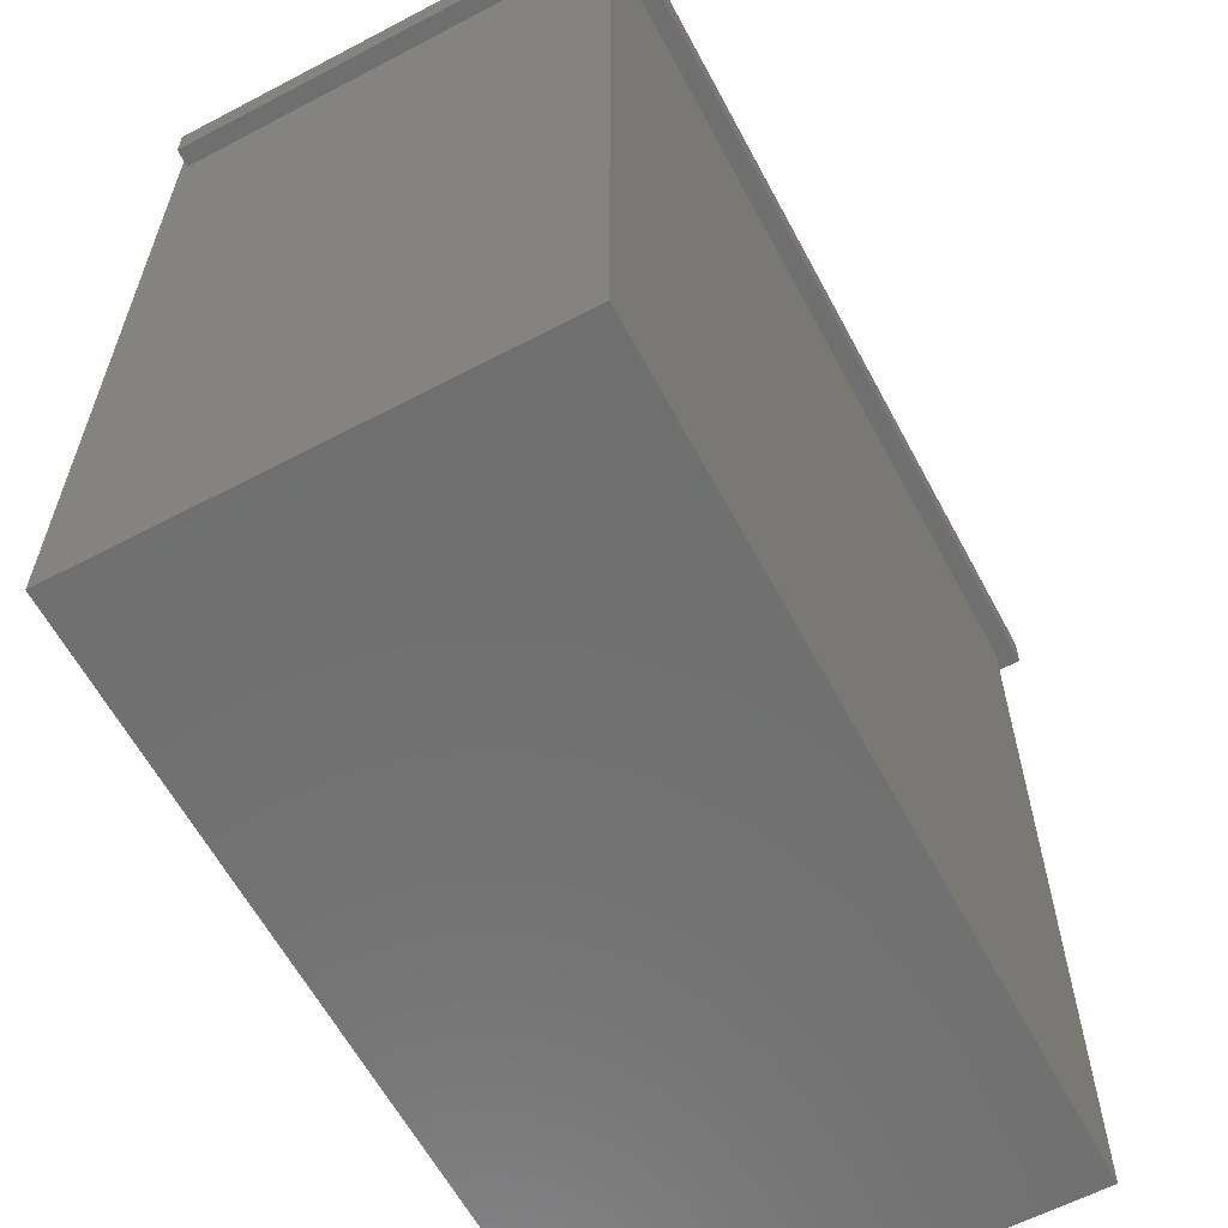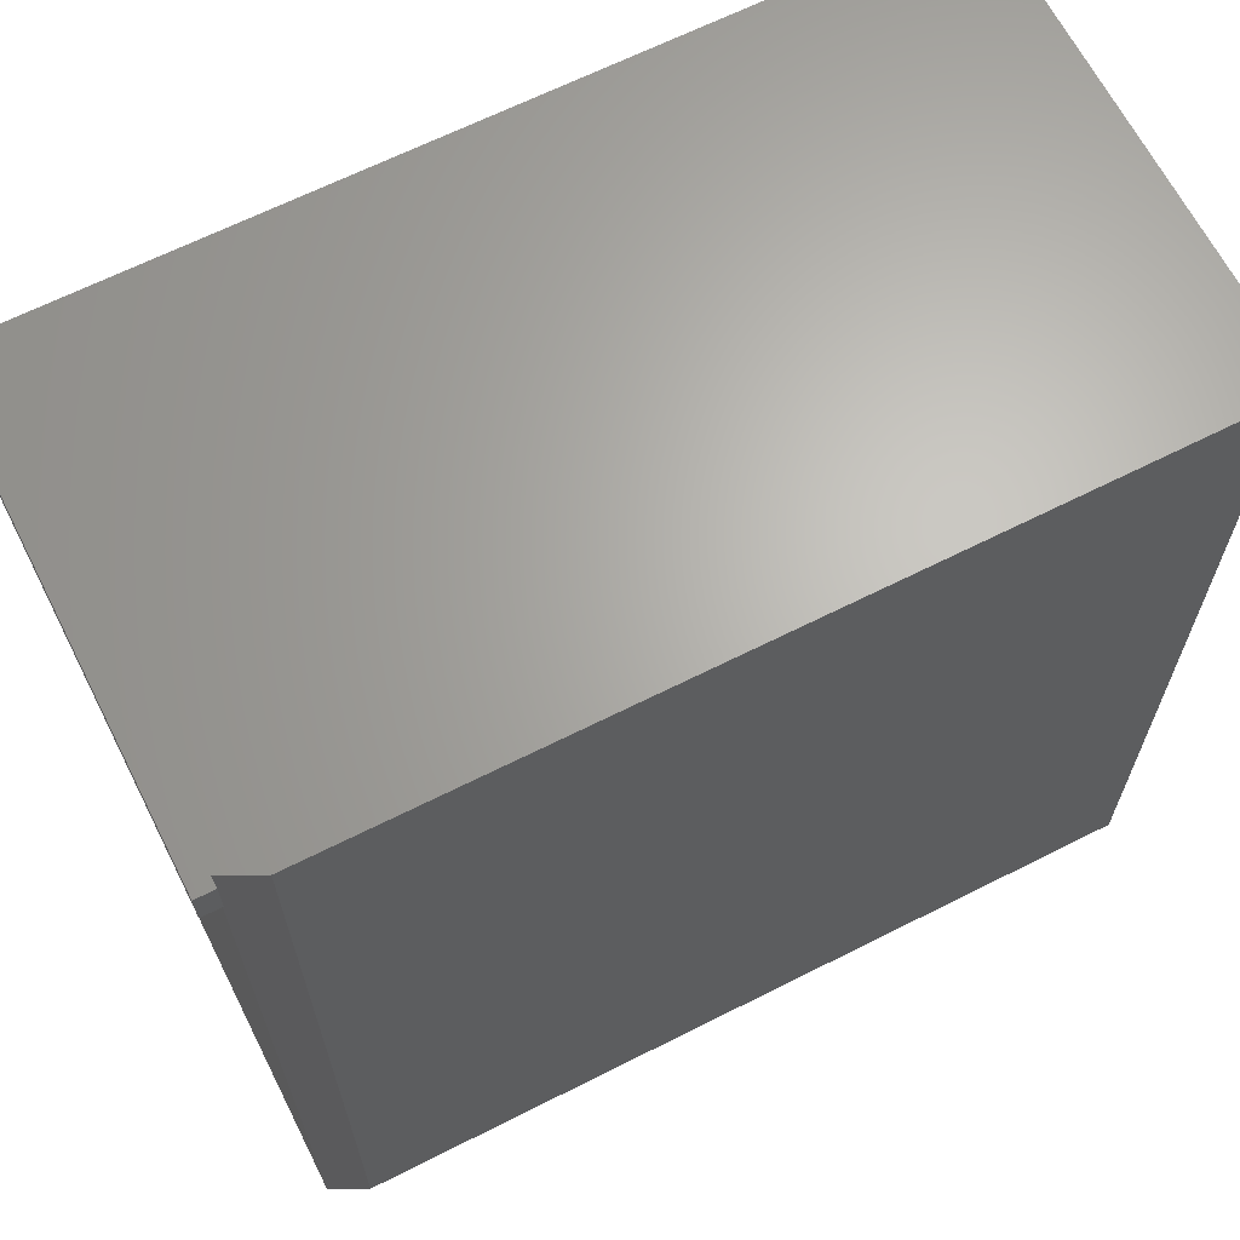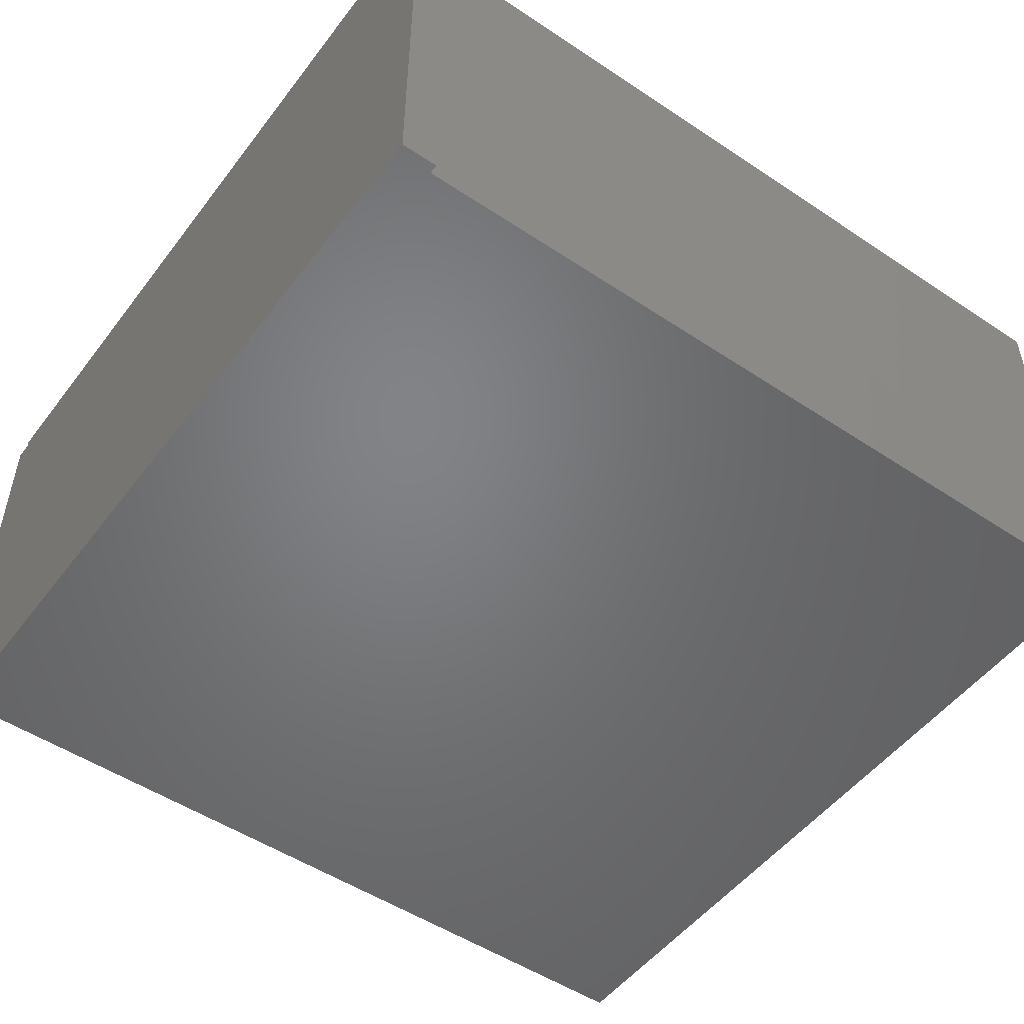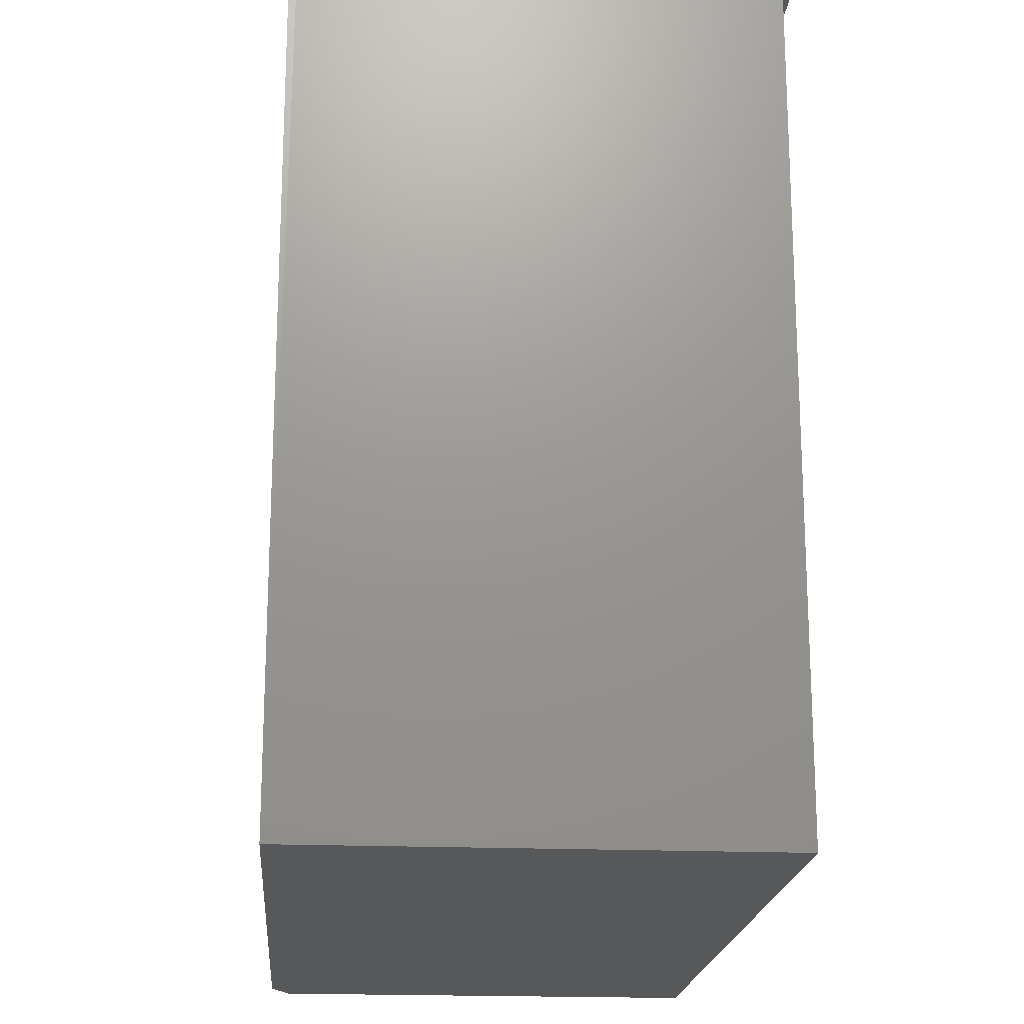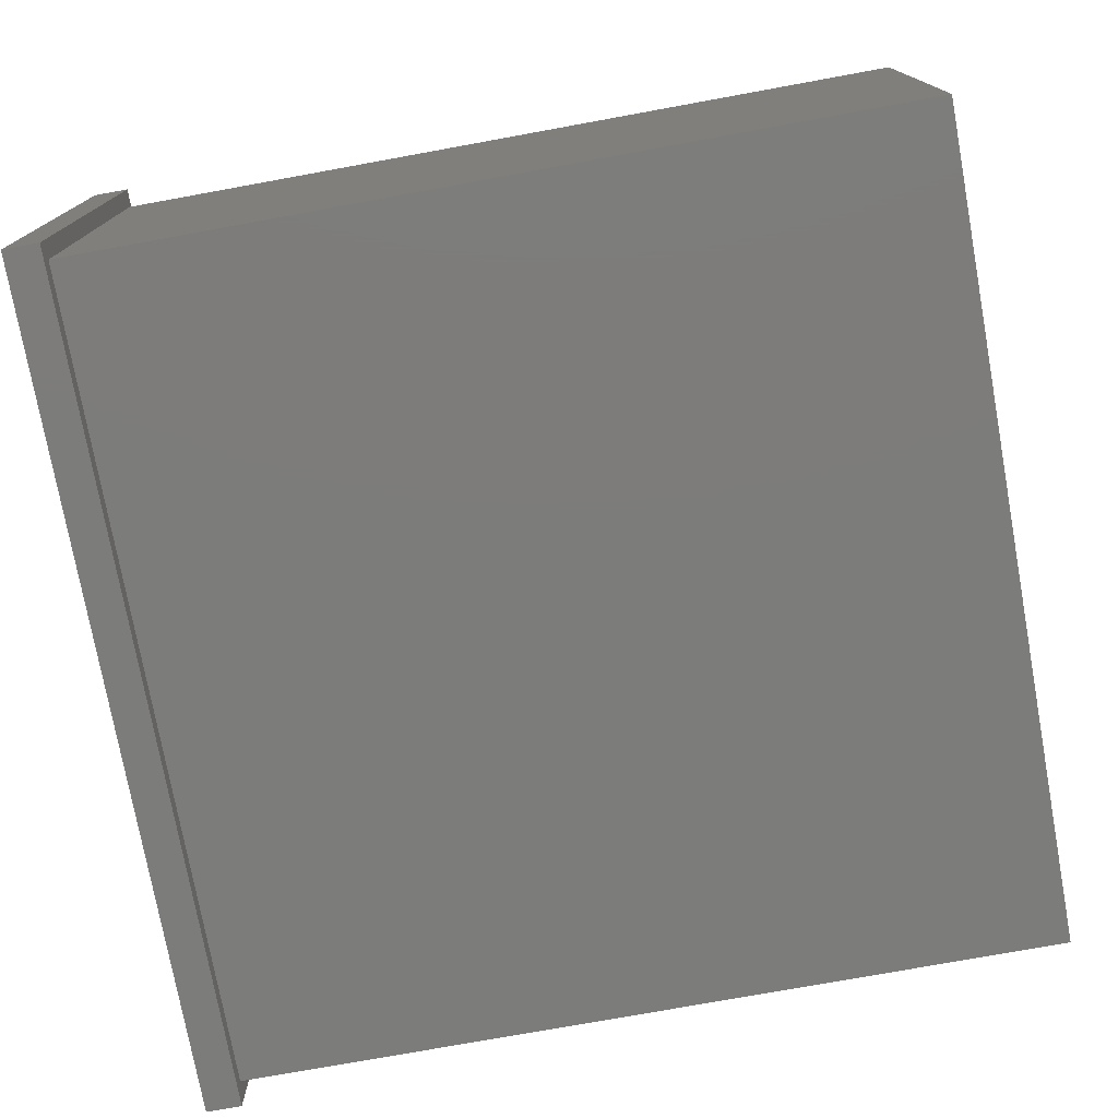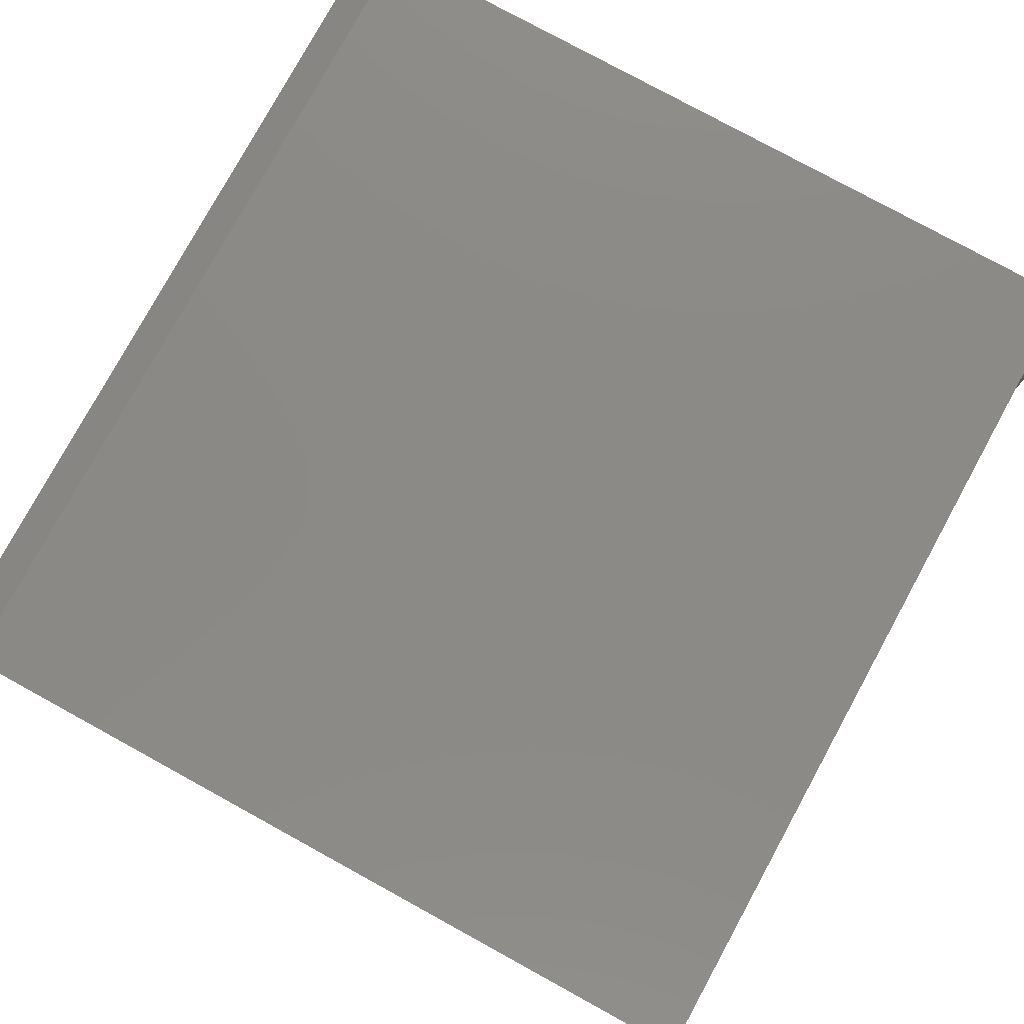
<metadata>
{"format":"stl","ext":"stl","renderer":"f3d","projection":"perspective","resolution":1024,"background":"white","views":[{"elev":-61.4,"azim":-61.9,"up":"+Z"},{"elev":65.6,"azim":153.1,"up":"+Z"},{"elev":-51.0,"azim":54.0,"up":"+Y"},{"elev":-19.2,"azim":-94.5,"up":"+Z"},{"elev":-75.6,"azim":100.3,"up":"+Y"},{"elev":78.8,"azim":-151.3,"up":"+Y"}]}
</metadata>
<code>
# stl→obj: 23 verts, 42 faces
v 0.375 0.1995 0
v 0.3592 0.1995 0
v 0.3592 0.1903 0
v -0.3594 0.1995 0
v -0.375 0.1995 0
v 0.3281 0.2059 0
v -0.3594 0.2059 0
v -0.375 -0.2031 0
v 0.375 -0.2031 0
v 0.375 0.1995 -0.03125
v 0.3592 0.1995 -0.03125
v 0.375 -0.2031 -0.03125
v -0.375 0.1995 -0.03125
v -0.375 -0.2031 -0.03125
v 0.3592 0.1903 -0.03125
v -0.3594 -0.1875 -0.03125
v -0.3594 -0.1875 -0.75
v 0.3594 -0.1875 -0.03125
v 0.3594 -0.1875 -0.75
v -0.3592 0.1995 -0.03125
v -0.3594 0.2059 -0.75
v 0.3594 0.1903 -0.75
v 0.3281 0.2059 -0.75
f 1 2 3
f 4 5 3
f 4 3 6
f 4 6 7
f 5 8 3
f 3 8 9
f 3 9 1
f 10 11 1
f 1 11 2
f 12 10 9
f 9 10 1
f 13 14 5
f 5 14 8
f 14 12 8
f 8 12 9
f 11 15 2
f 2 15 3
f 16 17 18
f 18 17 19
f 20 4 7
f 7 21 20
f 20 21 17
f 20 17 16
f 18 19 15
f 15 19 22
f 3 15 6
f 6 15 22
f 6 22 23
f 11 10 15
f 15 10 12
f 15 12 18
f 18 12 14
f 18 14 16
f 16 14 13
f 16 13 20
f 20 13 4
f 4 13 5
f 23 22 21
f 21 22 19
f 21 19 17
f 6 23 7
f 7 23 21

</code>
